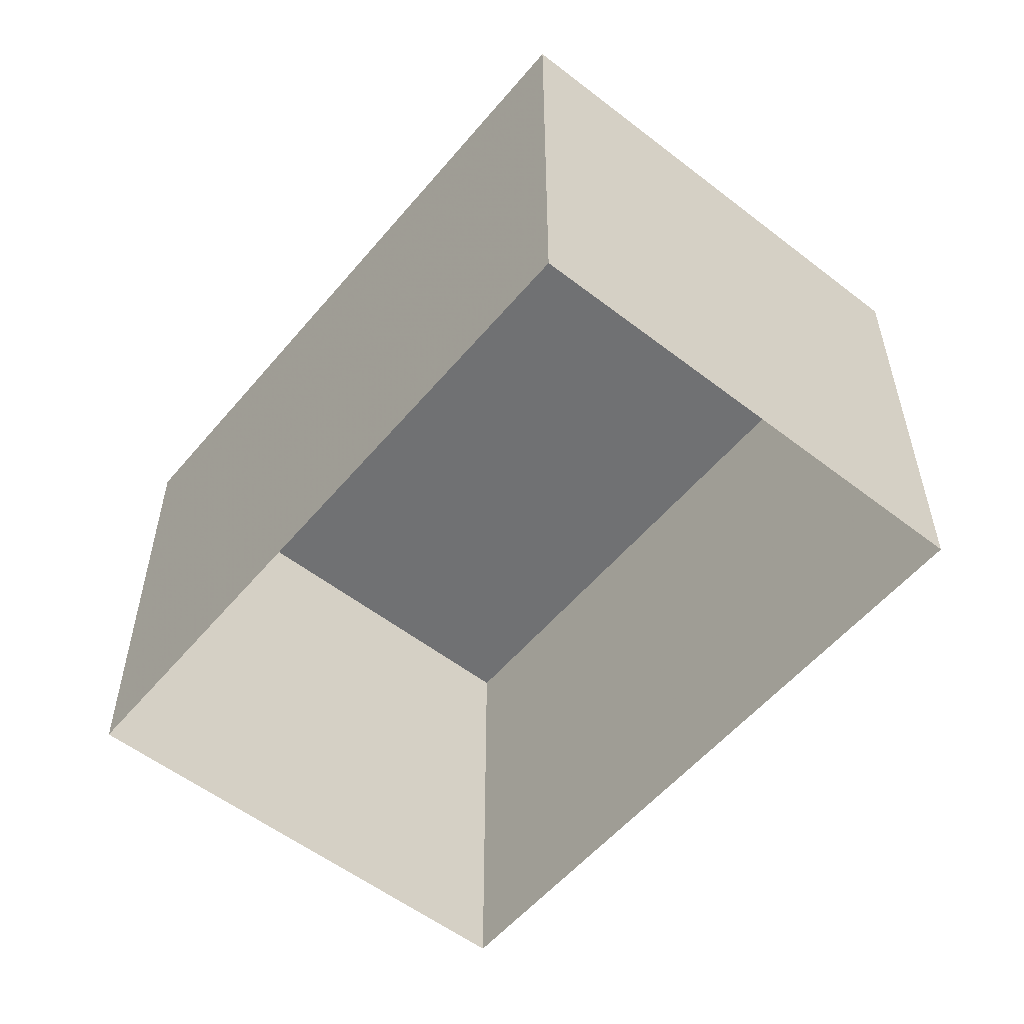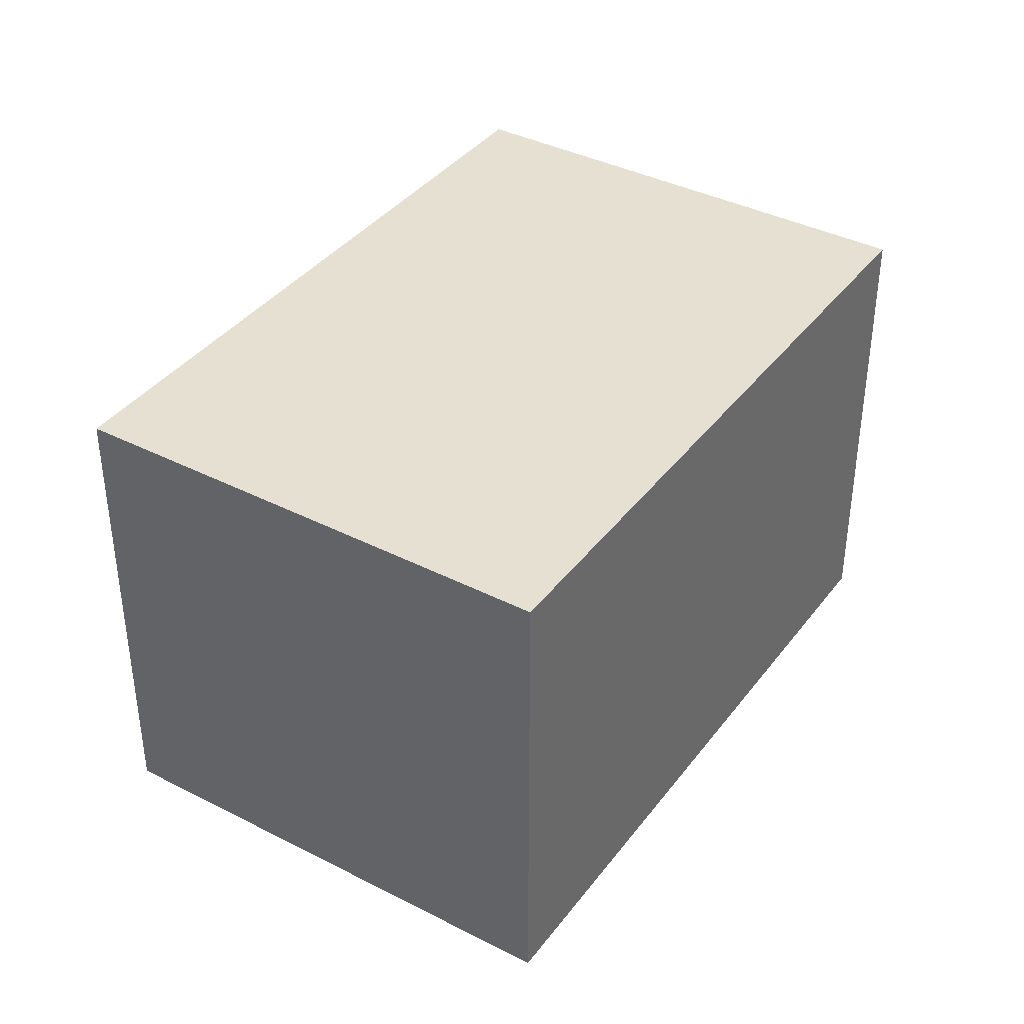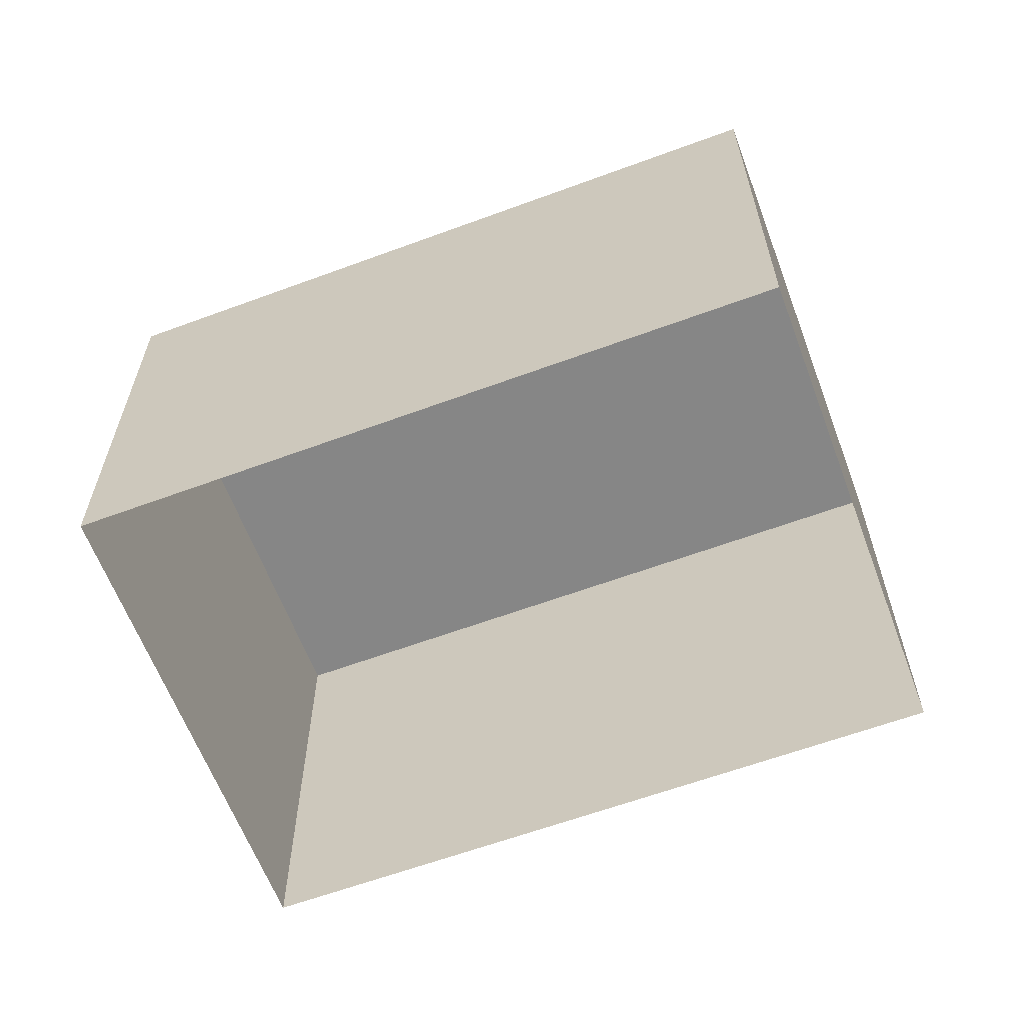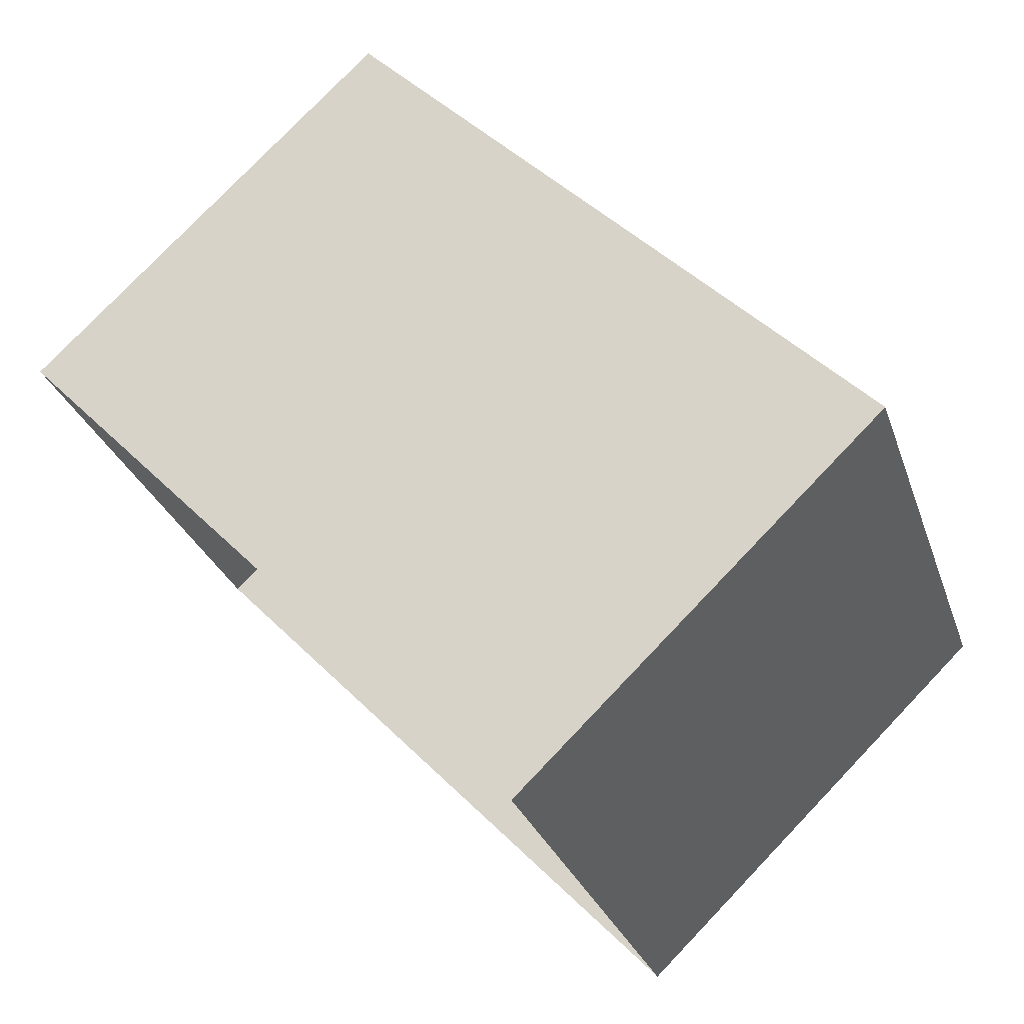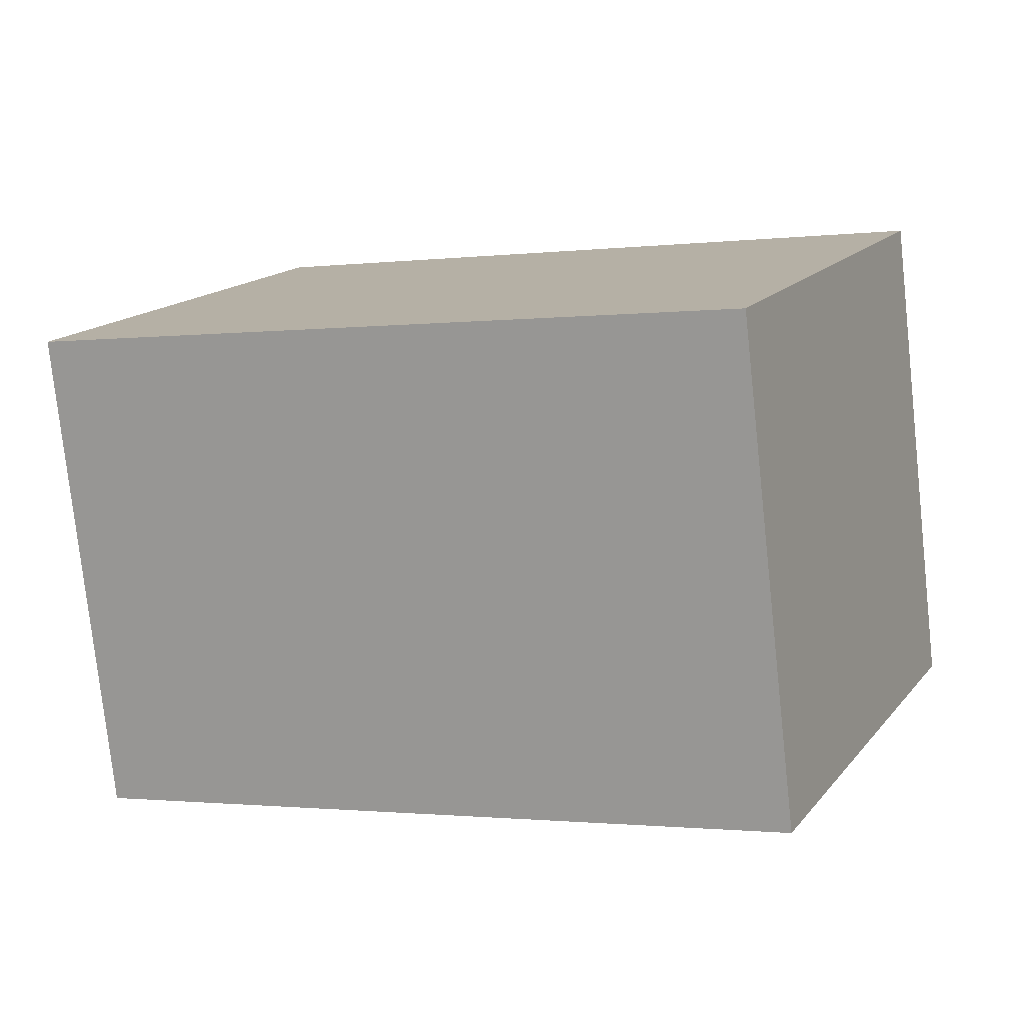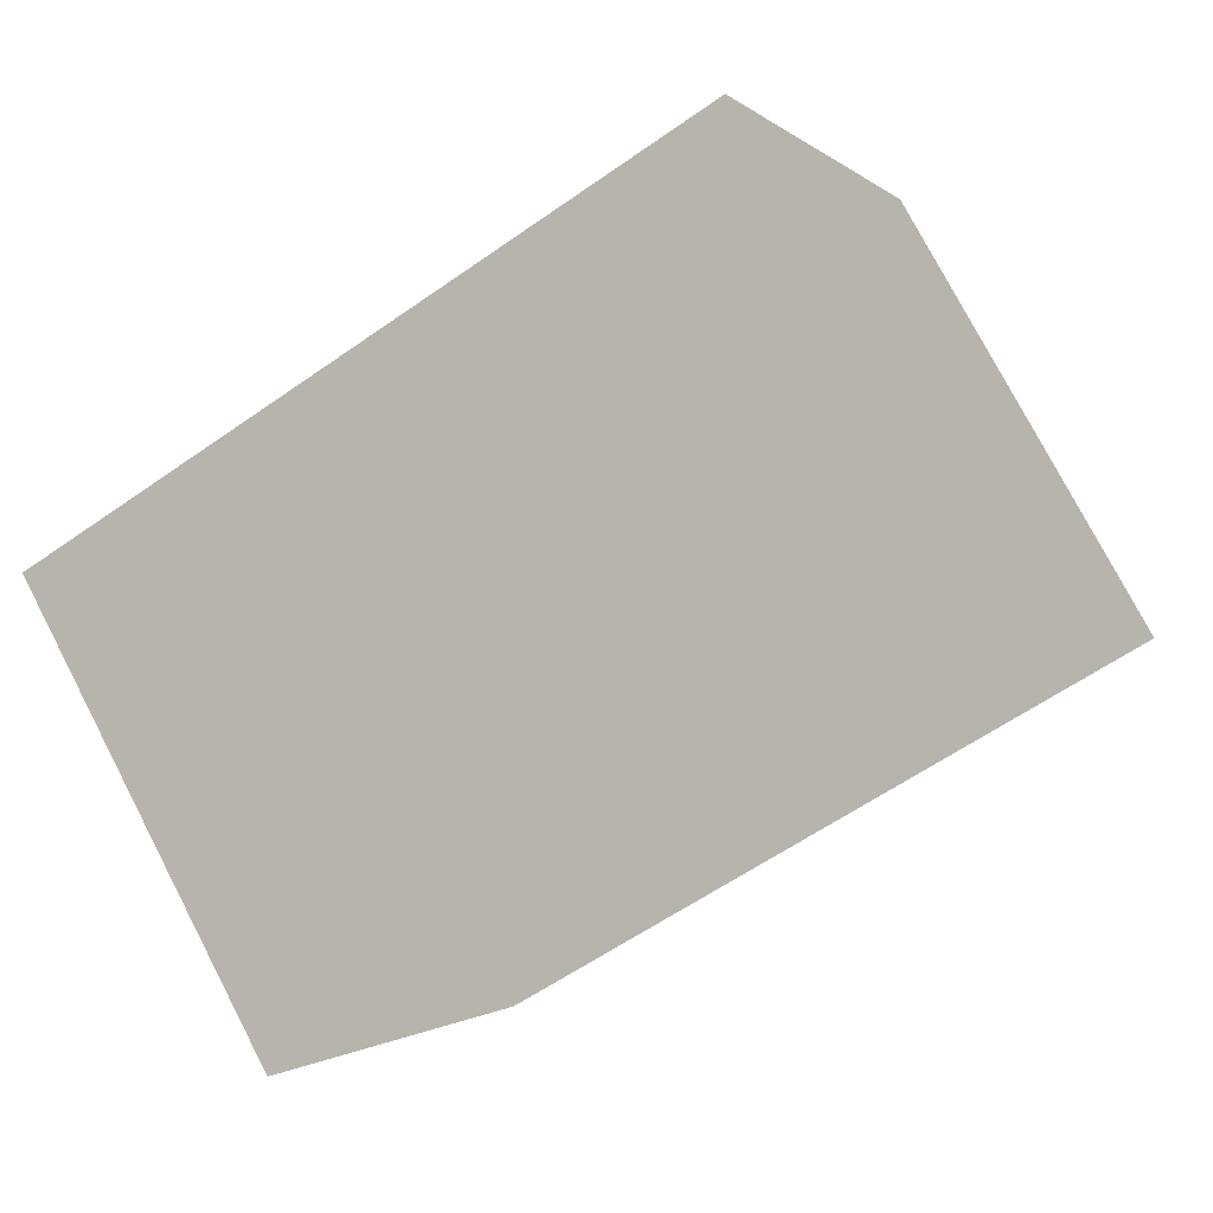
<metadata>
{"format":"obj","ext":"obj","renderer":"f3d","projection":"perspective","resolution":1024,"background":"white","views":[{"elev":-55.1,"azim":-153.5,"up":"+Z"},{"elev":38.5,"azim":-81.4,"up":"+Z"},{"elev":-62.1,"azim":-3.7,"up":"+Z"},{"elev":78.3,"azim":-136.3,"up":"+Y"},{"elev":-77.7,"azim":6.2,"up":"+Y"},{"elev":76.9,"azim":152.5,"up":"+Y"}]}
</metadata>
<code>
v -1.264e+04 -3.379e+04 37.12
v -1.263e+04 -3.379e+04 37.12
v -1.262e+04 -3.379e+04 37.12
v -1.263e+04 -3.38e+04 37.12
v -1.264e+04 -3.379e+04 43.73
v -1.263e+04 -3.38e+04 43.73
v -1.262e+04 -3.379e+04 43.73
v -1.263e+04 -3.379e+04 43.73
f 1 2 3
f 4 1 3
f 5 6 7
f 8 5 7
f 6 4 3
f 7 6 3
f 6 1 4
f 6 5 1
f 5 2 1
f 5 8 2
f 7 3 2
f 8 7 2

</code>
